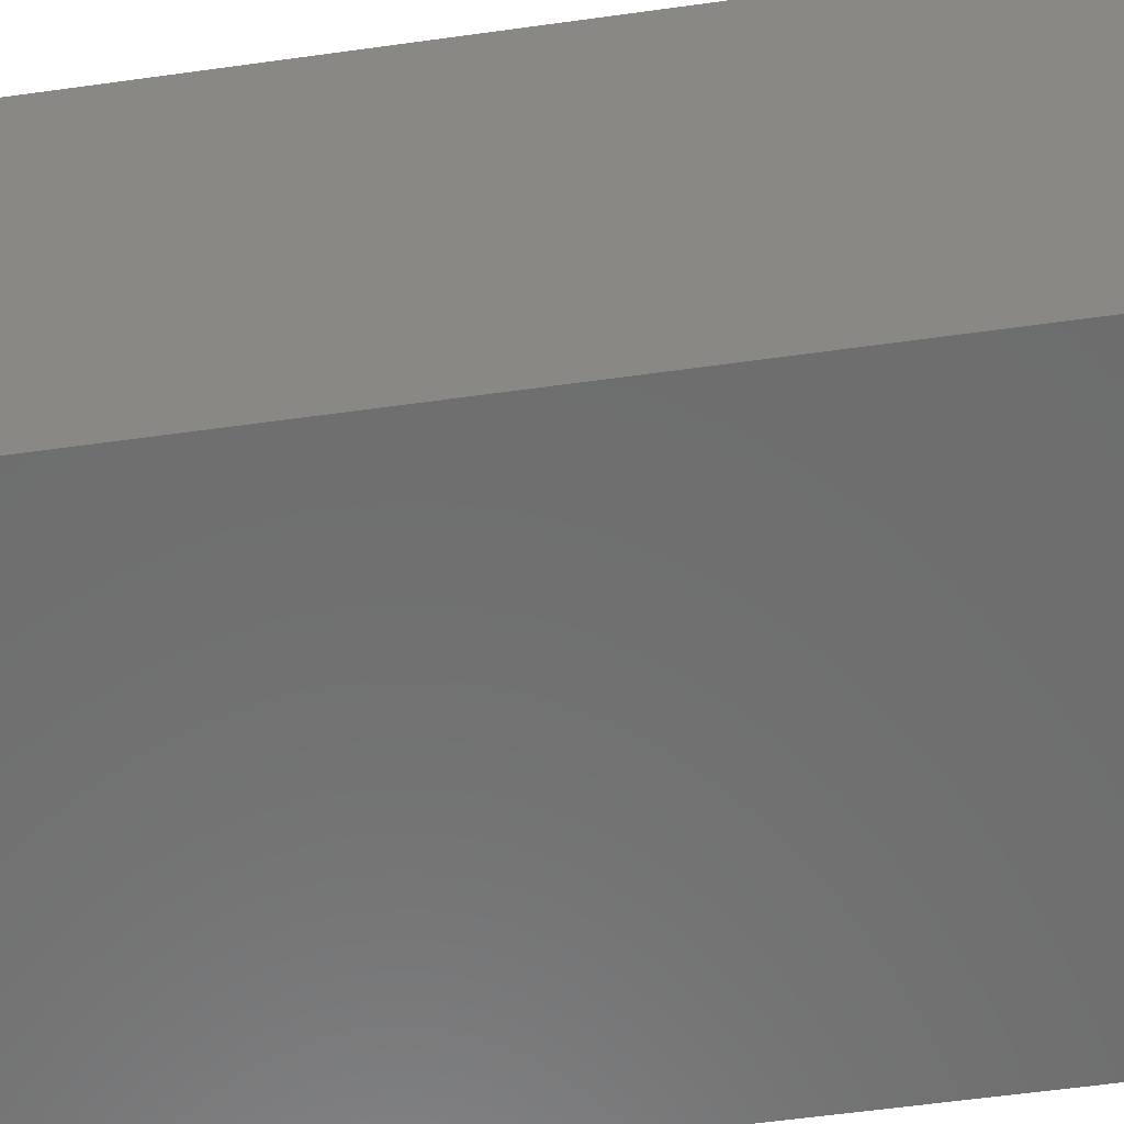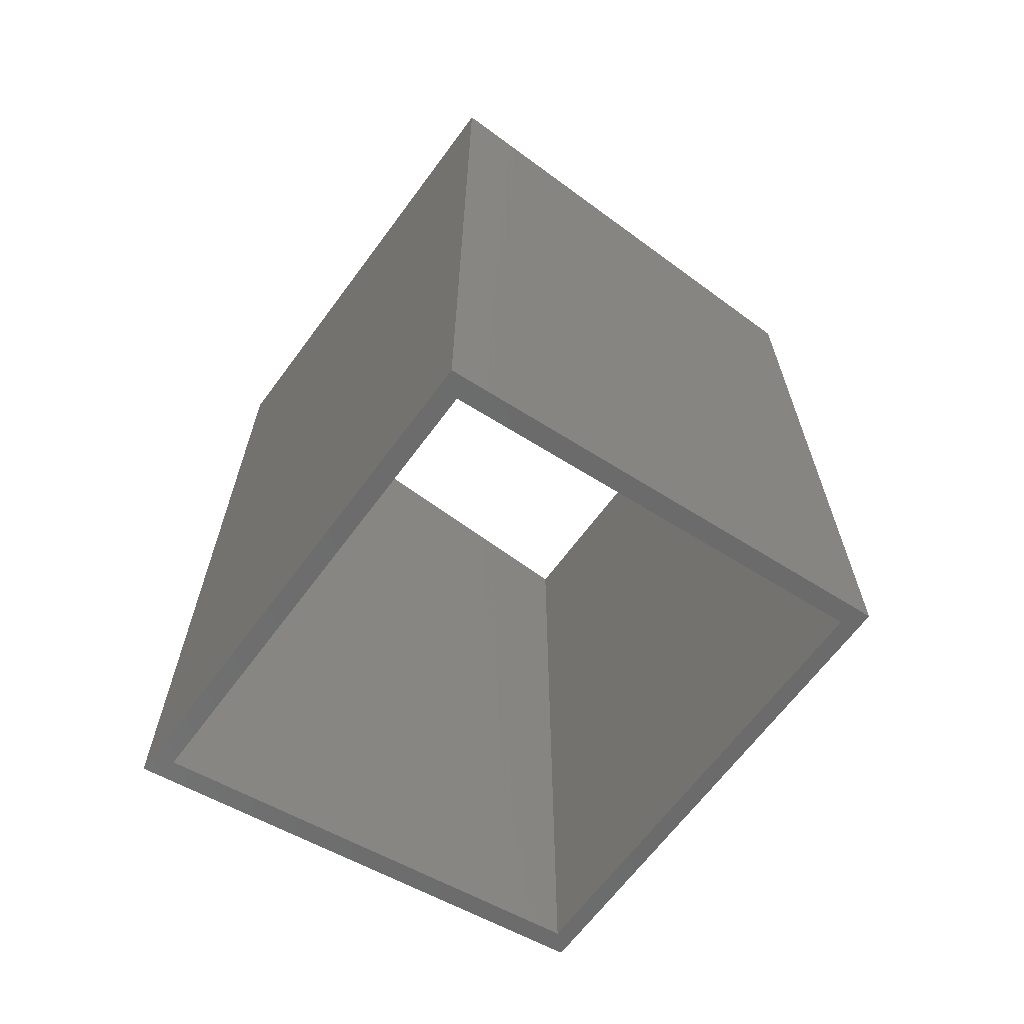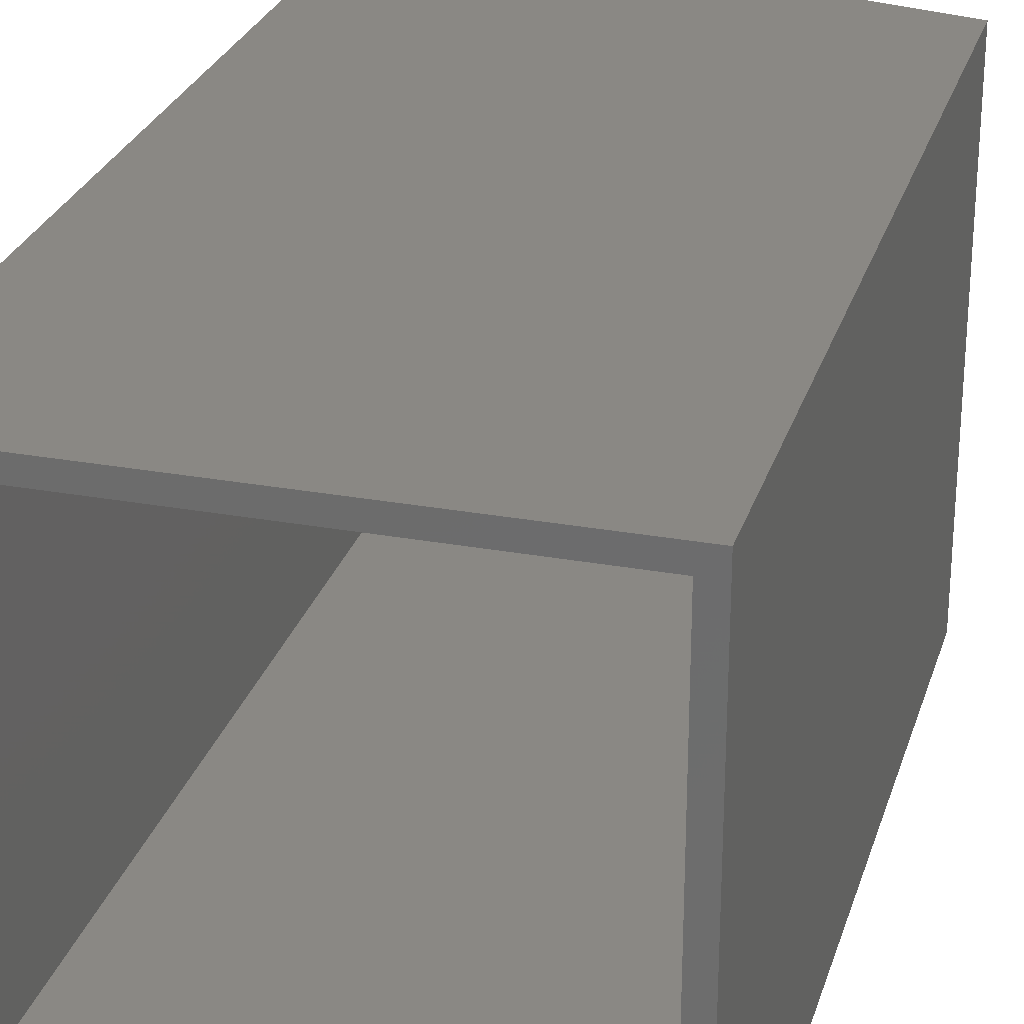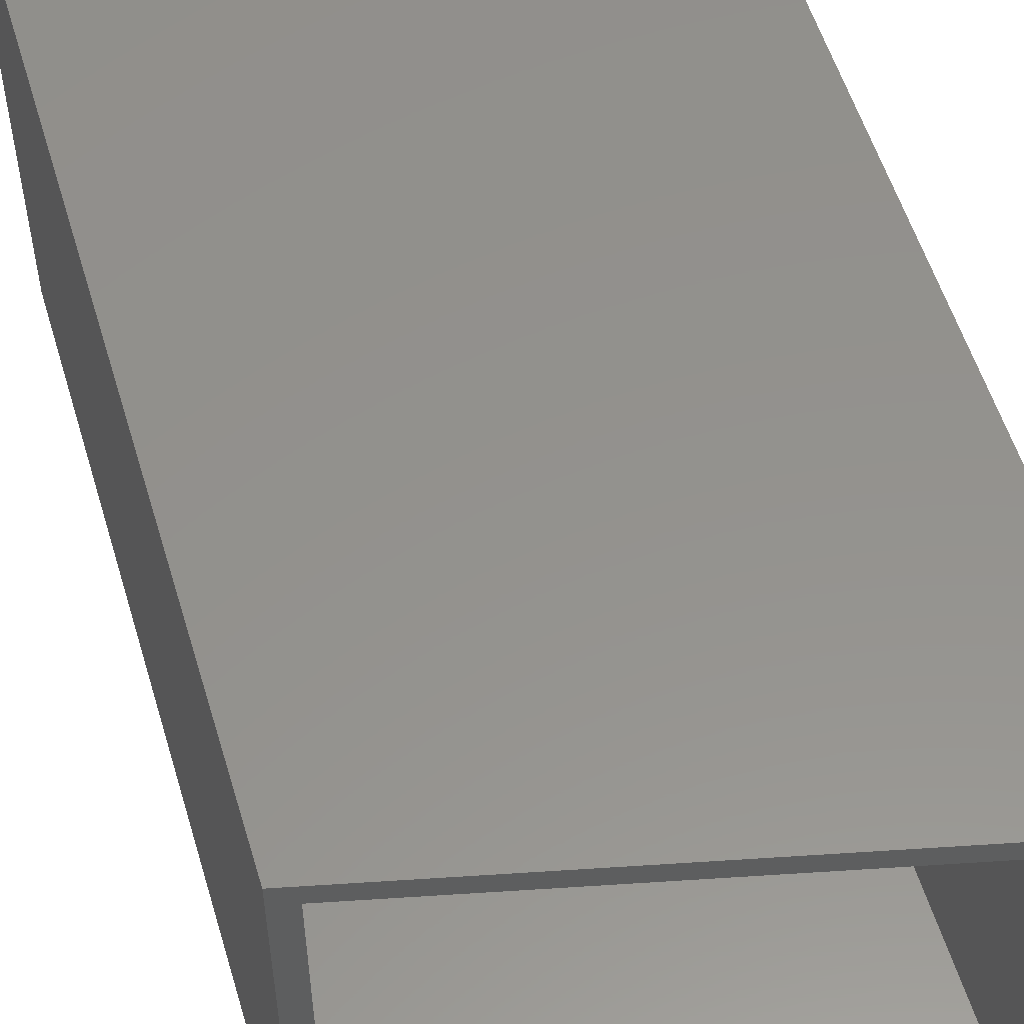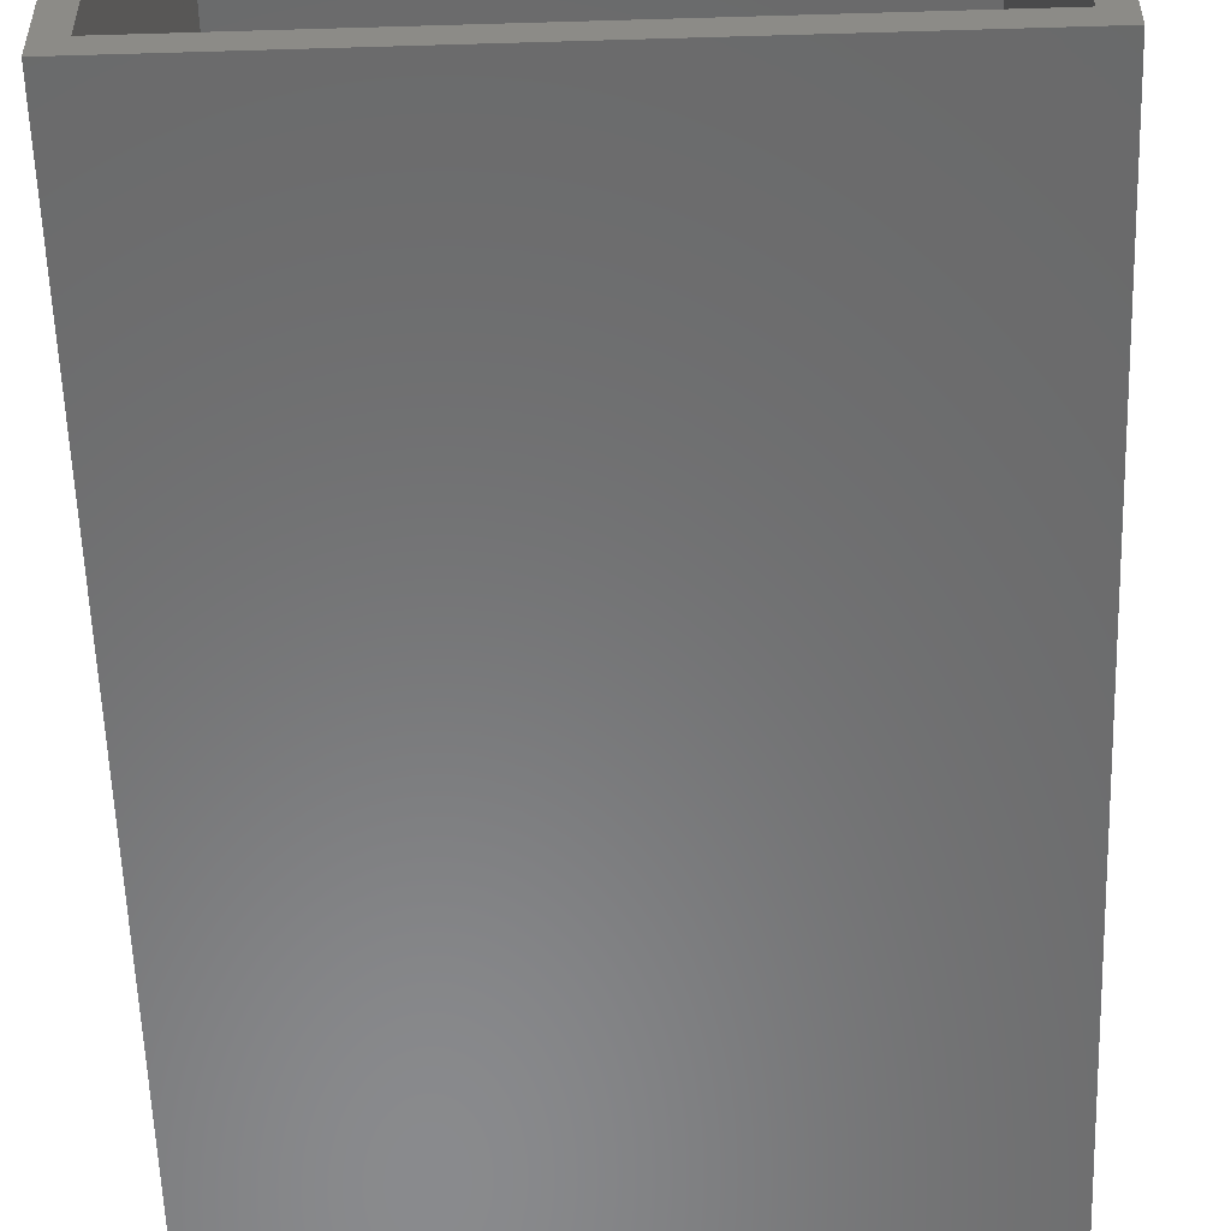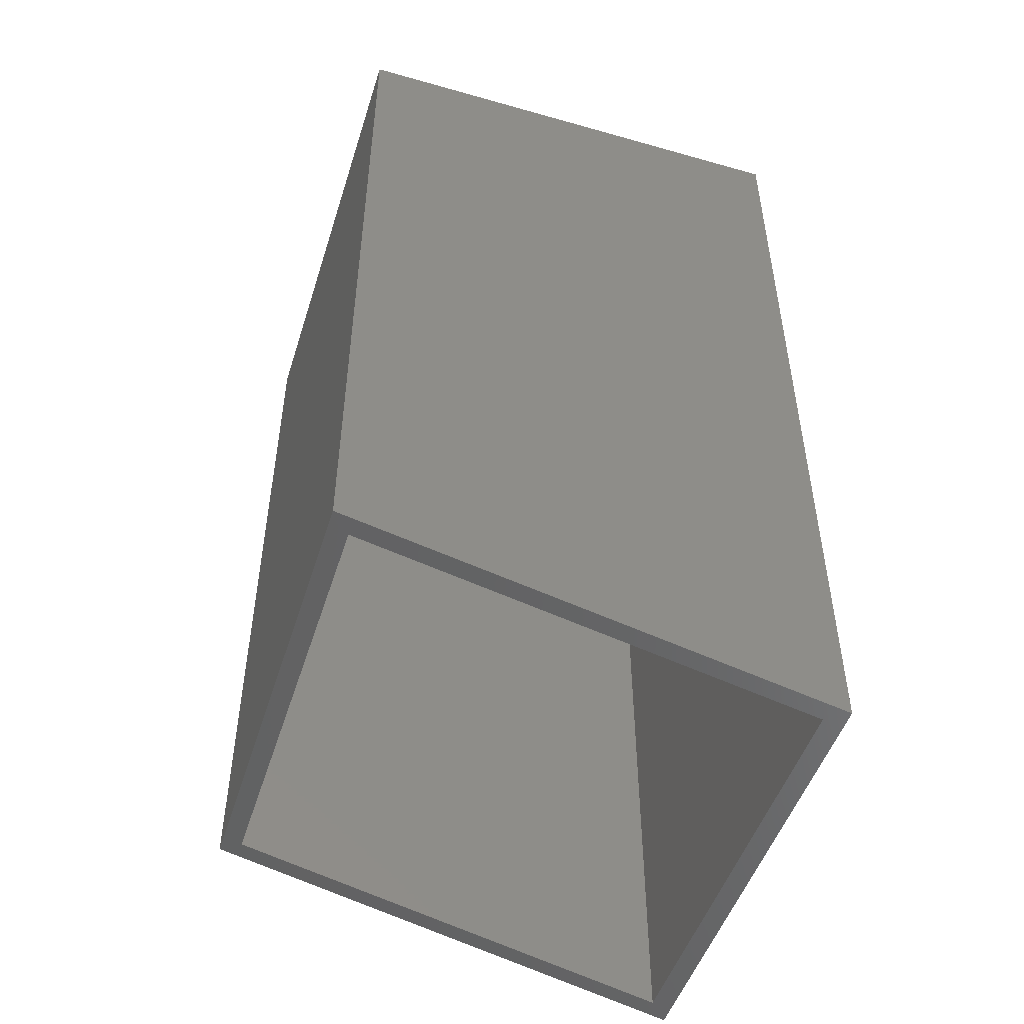
<metadata>
{"format":"stl","ext":"stl","renderer":"f3d","projection":"perspective","resolution":1024,"background":"white","views":[{"elev":-59.8,"azim":-81.9,"up":"+Y"},{"elev":-65.7,"azim":-36.5,"up":"+Z"},{"elev":27.1,"azim":15.8,"up":"+Y"},{"elev":55.5,"azim":163.4,"up":"+Y"},{"elev":-56.1,"azim":1.8,"up":"+Y"},{"elev":-49.4,"azim":162.6,"up":"+Z"}]}
</metadata>
<code>
# stl→obj: 16 verts, 32 faces
v 0.3906 0 0.6562
v 0.375 0.01562 0.6562
v 0 0 0.6562
v 0.01562 0.01562 0.6562
v 0 0.3906 0.6562
v 0.01562 0.375 0.6562
v 0.3906 0.3906 0.6562
v 0.375 0.375 0.6562
v 0.375 0.01562 -0.003509
v 0.375 0.375 -0.003509
v 0.01562 0.375 -0.08421
v 0.01562 0.01562 -0.08421
v 0 0 -0.08772
v 0.3906 0 0
v 0 0.3906 -0.08772
v 0.3906 0.3906 0
f 1 2 3
f 3 2 4
f 3 4 5
f 5 4 6
f 5 6 7
f 7 6 8
f 7 8 1
f 1 8 2
f 9 2 10
f 10 2 8
f 10 8 11
f 11 8 6
f 11 6 12
f 12 6 4
f 12 4 9
f 9 4 2
f 13 14 3
f 3 14 1
f 15 13 5
f 5 13 3
f 16 15 7
f 7 15 5
f 14 16 1
f 1 16 7
f 14 10 16
f 16 10 11
f 16 11 15
f 10 14 9
f 9 14 13
f 9 13 12
f 12 13 15
f 12 15 11

</code>
